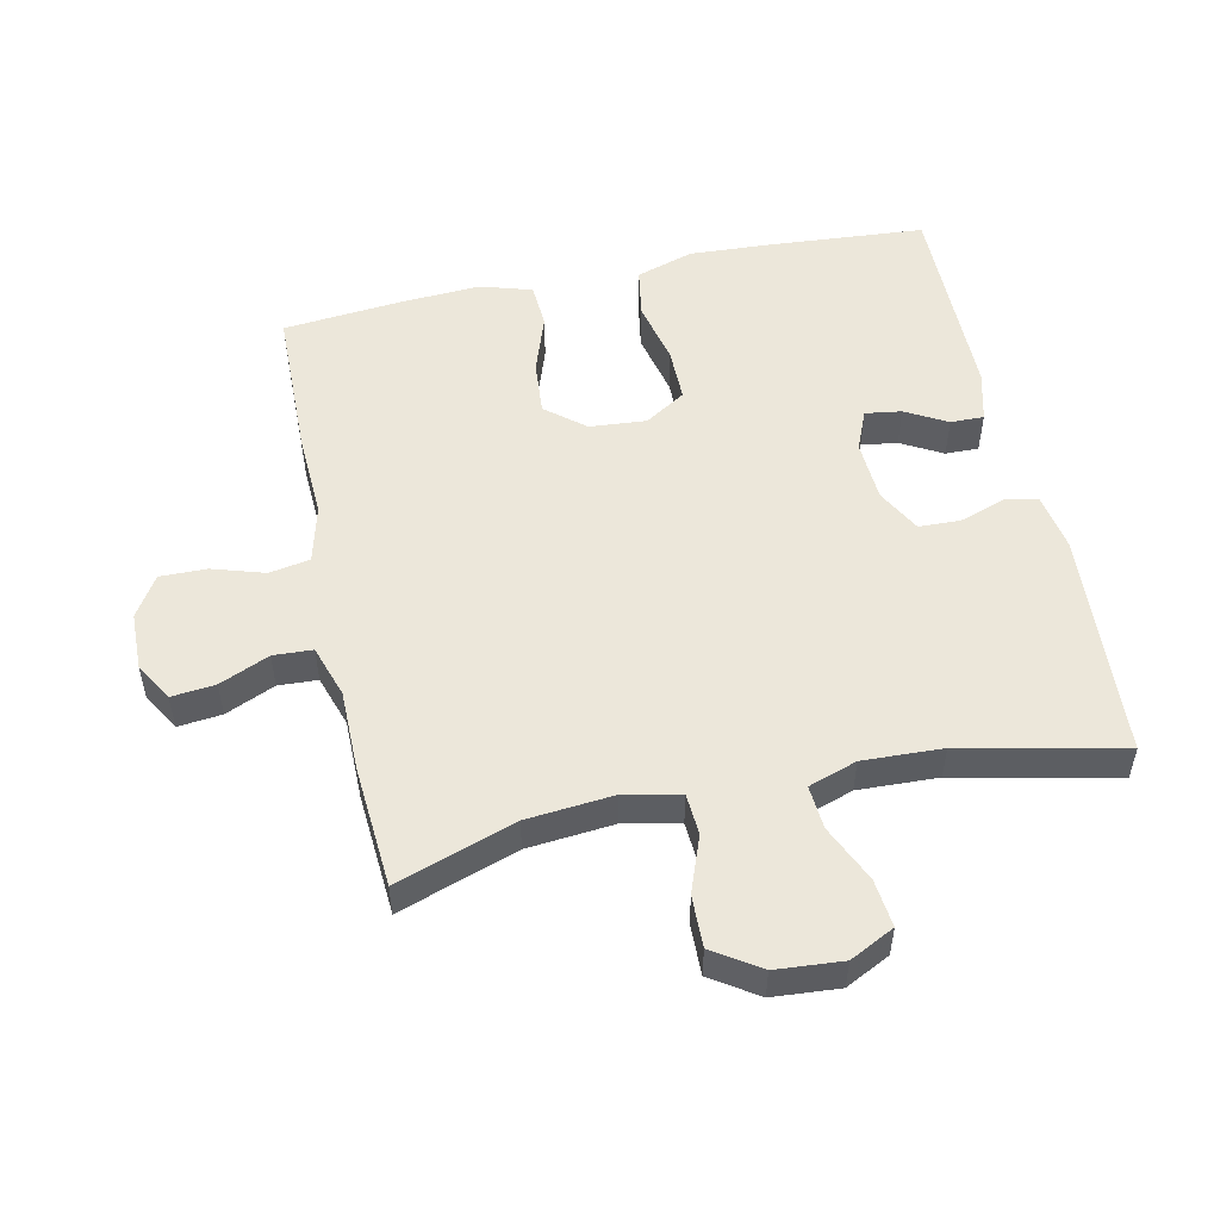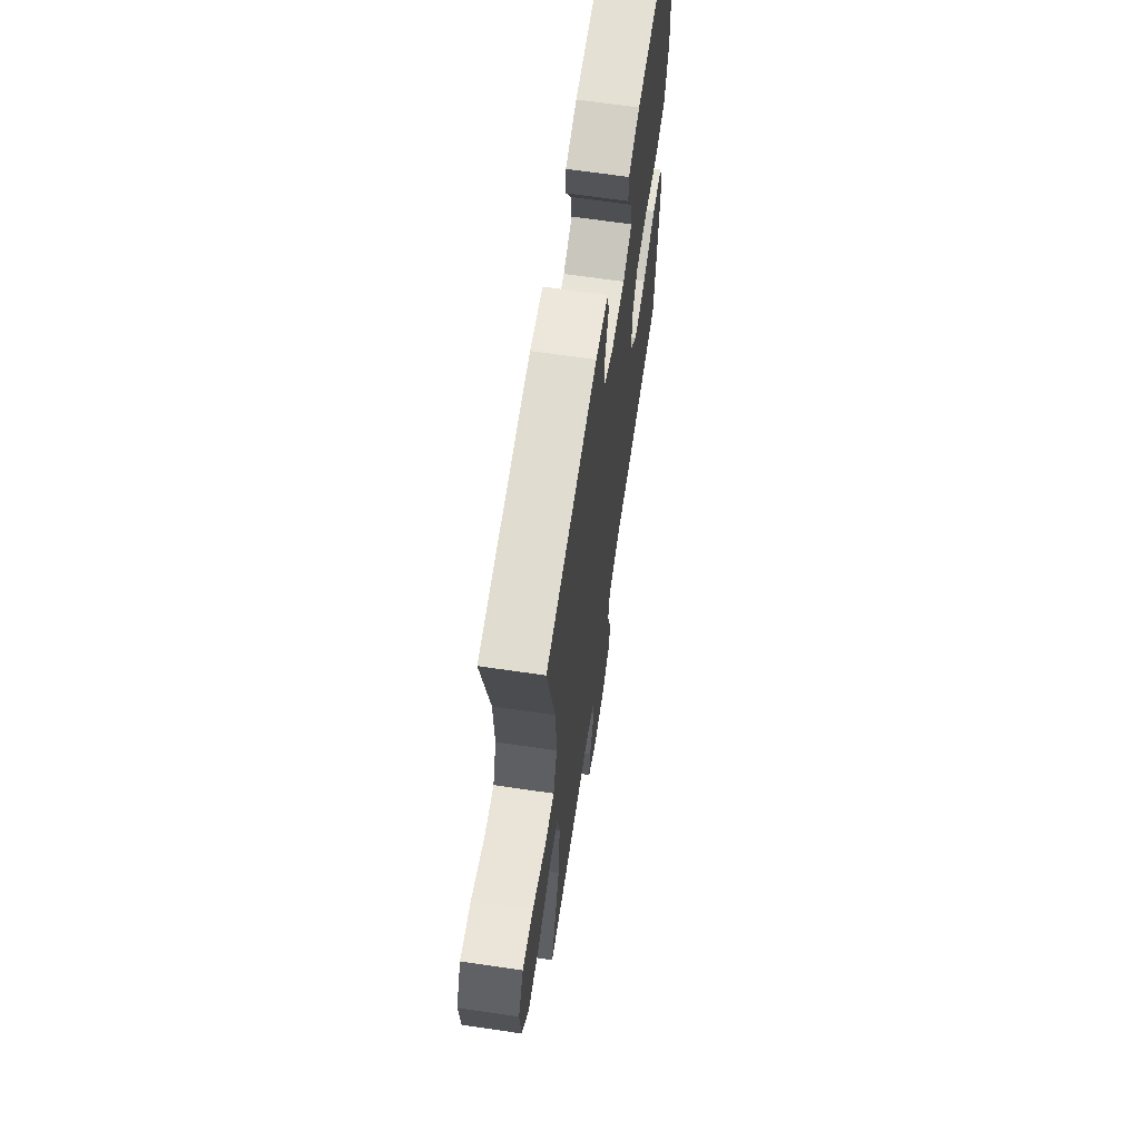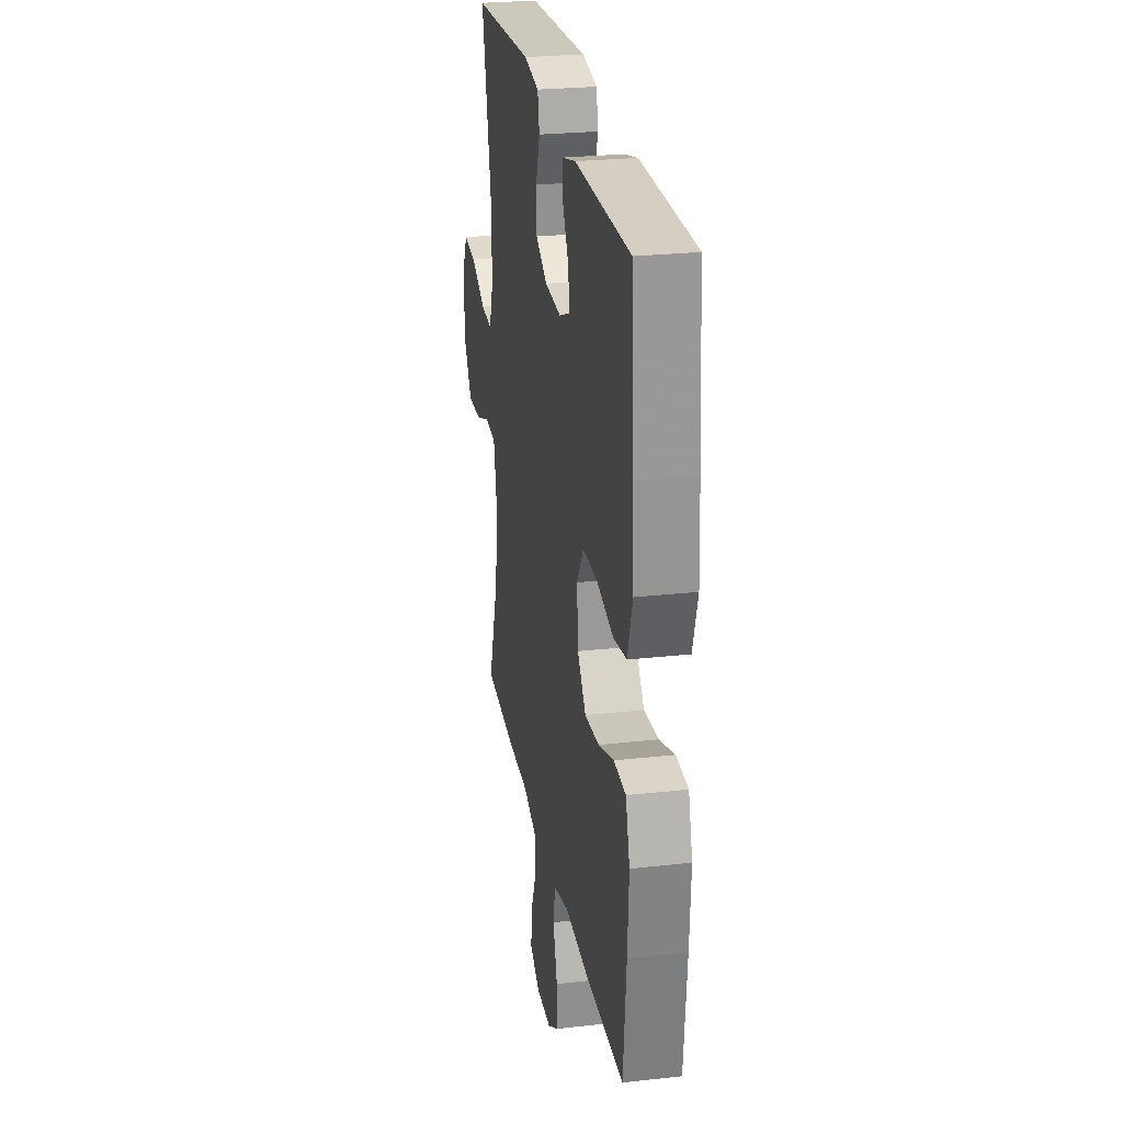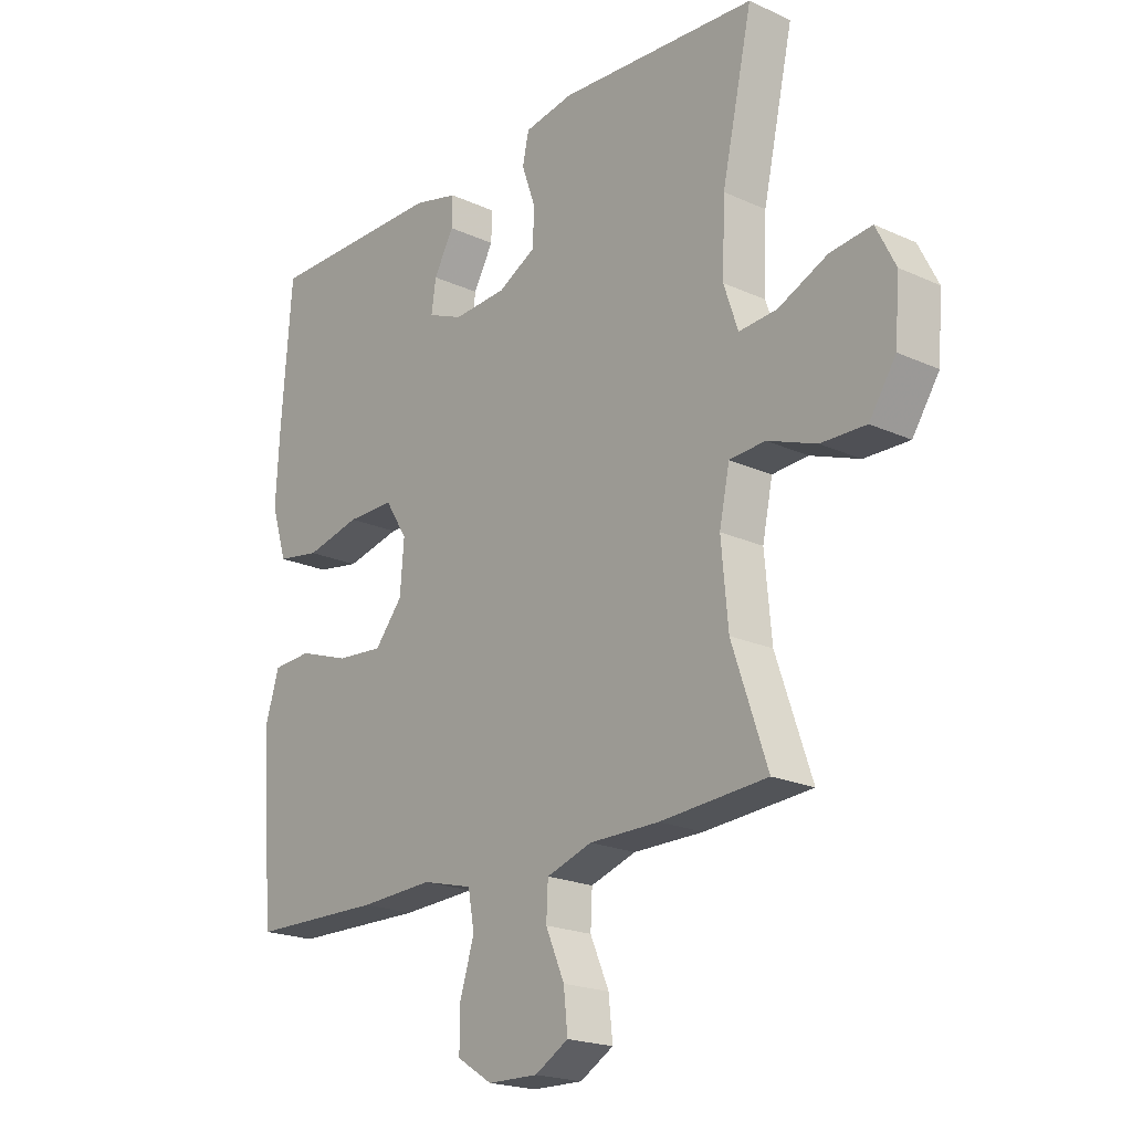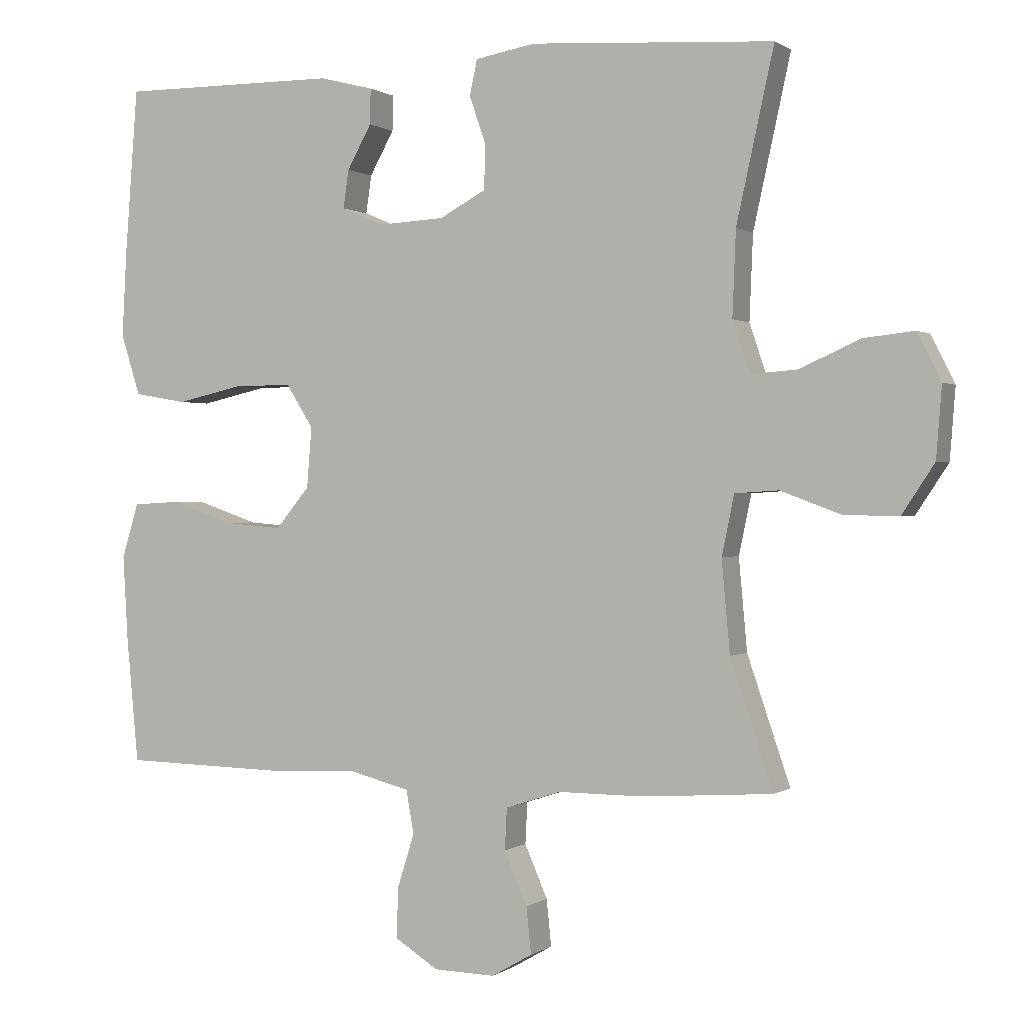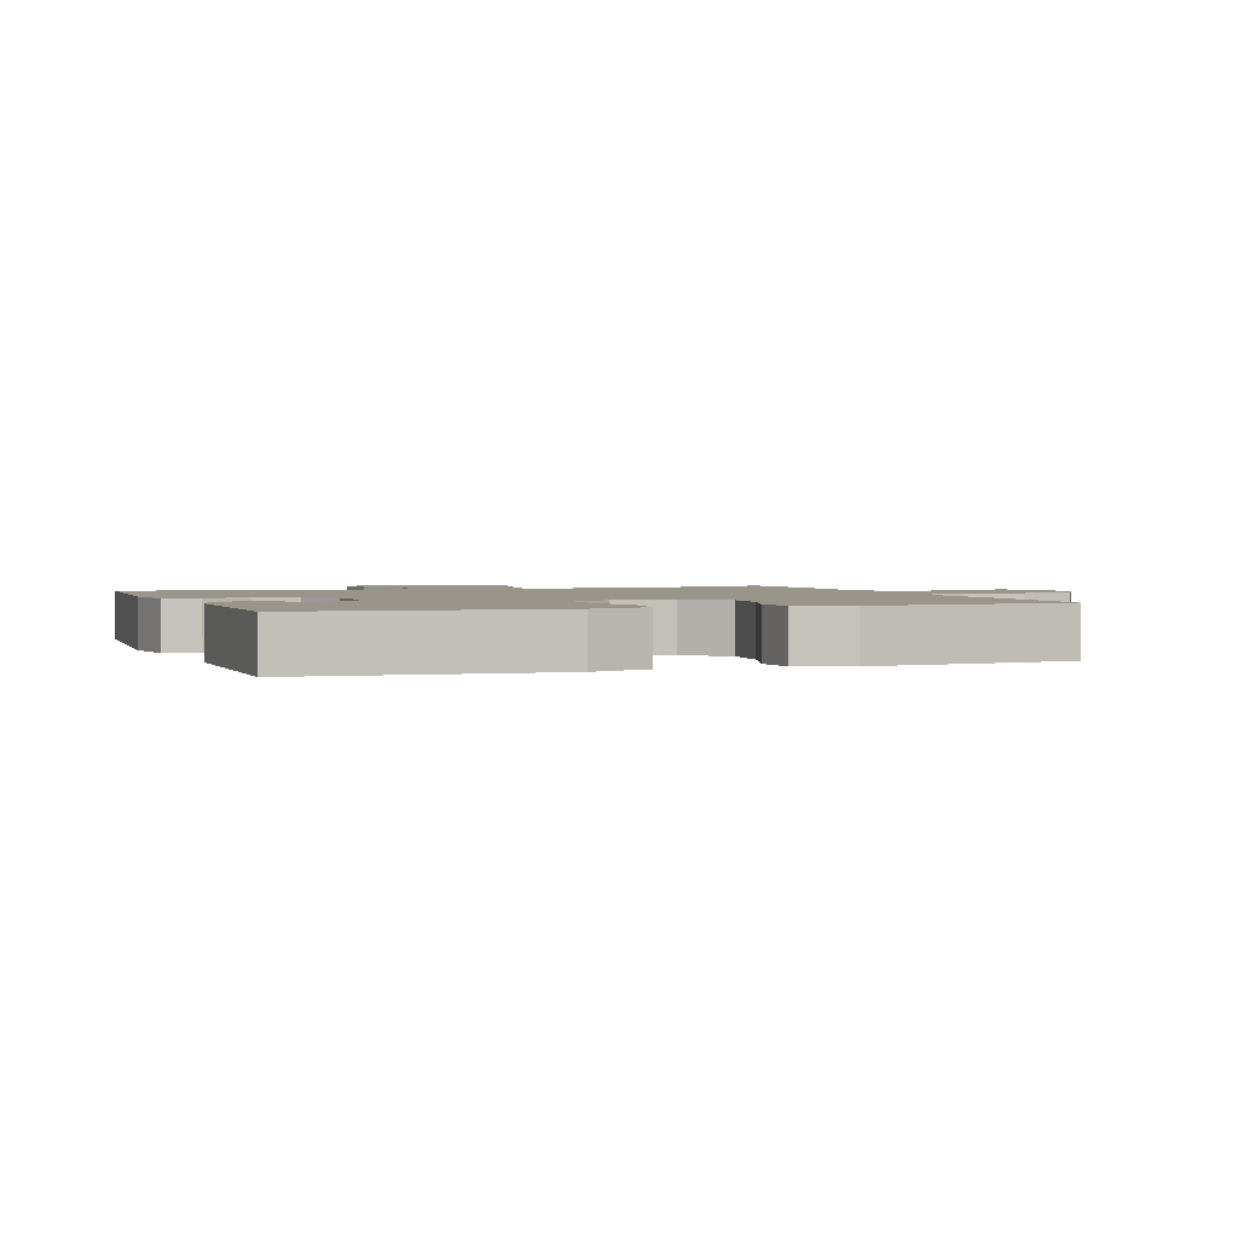
<metadata>
{"format":"obj","ext":"obj","renderer":"f3d","projection":"perspective","resolution":1024,"background":"white","views":[{"elev":52.5,"azim":-102.2,"up":"+Y"},{"elev":65.6,"azim":-81.6,"up":"+Z"},{"elev":26.0,"azim":80.0,"up":"+Z"},{"elev":-20.5,"azim":-129.7,"up":"+Z"},{"elev":0.5,"azim":-155.5,"up":"+Z"},{"elev":2.0,"azim":70.2,"up":"+Y"}]}
</metadata>
<code>
v 0.5 0.07 -0.5
v 0.267 0.07 -0.505
v 0.137 0.07 -0.499
v 0.048 0.07 -0.522
v 0.037 0.07 -0.584
v 0.062 0.07 -0.664
v 0.063 0.07 -0.735
v 0.001 0.07 -0.774
v -0.087 0.07 -0.776
v -0.146 0.07 -0.742
v -0.139 0.07 -0.675
v -0.106 0.07 -0.599
v -0.109 0.07 -0.539
v -0.189 0.07 -0.513
v -0.312 0.07 -0.513
v -0.5 0.07 -0.5
v -0.438 0.07 -0.318
v -0.426 0.07 -0.186
v -0.444 0.07 -0.1
v -0.507 0.07 -0.096
v -0.593 0.07 -0.128
v -0.672 0.07 -0.13
v -0.719 0.07 -0.059
v -0.727 0.07 0.043
v -0.693 0.07 0.111
v -0.62 0.07 0.103
v -0.533 0.07 0.064
v -0.466 0.07 0.059
v -0.441 0.07 0.133
v -0.446 0.07 0.255
v -0.5 0.07 0.5
v -0.15 0.07 0.523
v -0.063 0.07 0.508
v -0.052 0.07 0.457
v -0.076 0.07 0.388
v -0.074 0.07 0.324
v -0.007 0.07 0.288
v 0.087 0.07 0.283
v 0.149 0.07 0.309
v 0.141 0.07 0.364
v 0.106 0.07 0.427
v 0.105 0.07 0.478
v 0.183 0.07 0.498
v 0.5 0.07 0.5
v 0.518 0.07 0.265
v 0.525 0.07 0.136
v 0.497 0.07 0.048
v 0.421 0.07 0.035
v 0.324 0.07 0.057
v 0.241 0.07 0.057
v 0.202 0.07 -0.005
v 0.209 0.07 -0.092
v 0.258 0.07 -0.151
v 0.341 0.07 -0.144
v 0.431 0.07 -0.113
v 0.5 0.07 -0.117
v 0.524 0.07 -0.196
v 0.517 0.07 -0.318
v 0.5 0 -0.5
v 0.267 0 -0.505
v 0.137 0 -0.499
v 0.048 0 -0.522
v 0.037 0 -0.584
v 0.062 0 -0.664
v 0.063 0 -0.735
v 0.001 0 -0.774
v -0.087 0 -0.776
v -0.146 0 -0.742
v -0.139 0 -0.675
v -0.106 0 -0.599
v -0.109 0 -0.539
v -0.189 0 -0.513
v -0.312 0 -0.513
v -0.5 0 -0.5
v -0.438 0 -0.318
v -0.426 0 -0.186
v -0.444 0 -0.1
v -0.507 0 -0.096
v -0.593 0 -0.128
v -0.672 0 -0.13
v -0.719 0 -0.059
v -0.727 0 0.043
v -0.693 0 0.111
v -0.62 0 0.103
v -0.533 0 0.064
v -0.466 0 0.059
v -0.441 0 0.133
v -0.446 0 0.255
v -0.5 0 0.5
v -0.15 0 0.523
v -0.063 0 0.508
v -0.052 0 0.457
v -0.076 0 0.388
v -0.074 0 0.324
v -0.007 0 0.288
v 0.087 0 0.283
v 0.149 0 0.309
v 0.141 0 0.364
v 0.106 0 0.427
v 0.105 0 0.478
v 0.183 0 0.498
v 0.5 0 0.5
v 0.518 0 0.265
v 0.525 0 0.136
v 0.497 0 0.048
v 0.421 0 0.035
v 0.324 0 0.057
v 0.241 0 0.057
v 0.202 0 -0.005
v 0.209 0 -0.092
v 0.258 0 -0.151
v 0.341 0 -0.144
v 0.431 0 -0.113
v 0.5 0 -0.117
v 0.524 0 -0.196
v 0.517 0 -0.318
f 1 2 3
f 58 1 3
f 57 58 3
f 56 57 3
f 55 56 3
f 54 55 3
f 53 54 3 4
f 52 53 4
f 51 52 4
f 47 48 49
f 46 47 49
f 45 46 49
f 44 45 49
f 43 44 49
f 42 43 49
f 41 42 49
f 40 41 49
f 39 40 49 50
f 38 39 50 51
f 33 34 35
f 32 33 35
f 31 32 35
f 30 31 35
f 29 30 35 36
f 28 29 36 37
f 25 26 27
f 24 25 27
f 23 24 27
f 22 23 27
f 21 22 27
f 20 21 27
f 19 20 27 28
f 38 51 4
f 37 38 4
f 28 37 4
f 19 28 4
f 18 19 4
f 10 11 12
f 9 10 12
f 8 9 12
f 7 8 12
f 6 7 12
f 5 6 12
f 5 12 13
f 5 13 14
f 4 5 14
f 18 4 14
f 17 18 14
f 14 15 16 17
f 61 60 59
f 61 59 116
f 61 116 115
f 61 115 114
f 61 114 113
f 61 113 112
f 62 61 112 111
f 62 111 110
f 62 110 109
f 107 106 105
f 107 105 104
f 107 104 103
f 107 103 102
f 107 102 101
f 107 101 100
f 107 100 99
f 107 99 98
f 108 107 98 97
f 109 108 97 96
f 93 92 91
f 93 91 90
f 93 90 89
f 93 89 88
f 94 93 88 87
f 95 94 87 86
f 85 84 83
f 85 83 82
f 85 82 81
f 85 81 80
f 85 80 79
f 85 79 78
f 86 85 78 77
f 62 109 96
f 62 96 95
f 62 95 86
f 62 86 77
f 62 77 76
f 70 69 68
f 70 68 67
f 70 67 66
f 70 66 65
f 70 65 64
f 70 64 63
f 71 70 63
f 72 71 63
f 72 63 62
f 72 62 76
f 72 76 75
f 75 74 73 72
f 1 59 60 2
f 2 60 61 3
f 3 61 62 4
f 4 62 63 5
f 5 63 64 6
f 6 64 65 7
f 7 65 66 8
f 8 66 67 9
f 9 67 68 10
f 10 68 69 11
f 11 69 70 12
f 12 70 71 13
f 13 71 72 14
f 14 72 73 15
f 15 73 74 16
f 16 74 75 17
f 17 75 76 18
f 18 76 77 19
f 19 77 78 20
f 20 78 79 21
f 21 79 80 22
f 22 80 81 23
f 23 81 82 24
f 24 82 83 25
f 25 83 84 26
f 26 84 85 27
f 27 85 86 28
f 28 86 87 29
f 29 87 88 30
f 30 88 89 31
f 31 89 90 32
f 32 90 91 33
f 33 91 92 34
f 34 92 93 35
f 35 93 94 36
f 36 94 95 37
f 37 95 96 38
f 38 96 97 39
f 39 97 98 40
f 40 98 99 41
f 41 99 100 42
f 42 100 101 43
f 43 101 102 44
f 44 102 103 45
f 45 103 104 46
f 46 104 105 47
f 47 105 106 48
f 48 106 107 49
f 49 107 108 50
f 50 108 109 51
f 51 109 110 52
f 52 110 111 53
f 53 111 112 54
f 54 112 113 55
f 55 113 114 56
f 56 114 115 57
f 57 115 116 58
f 58 116 59 1

</code>
